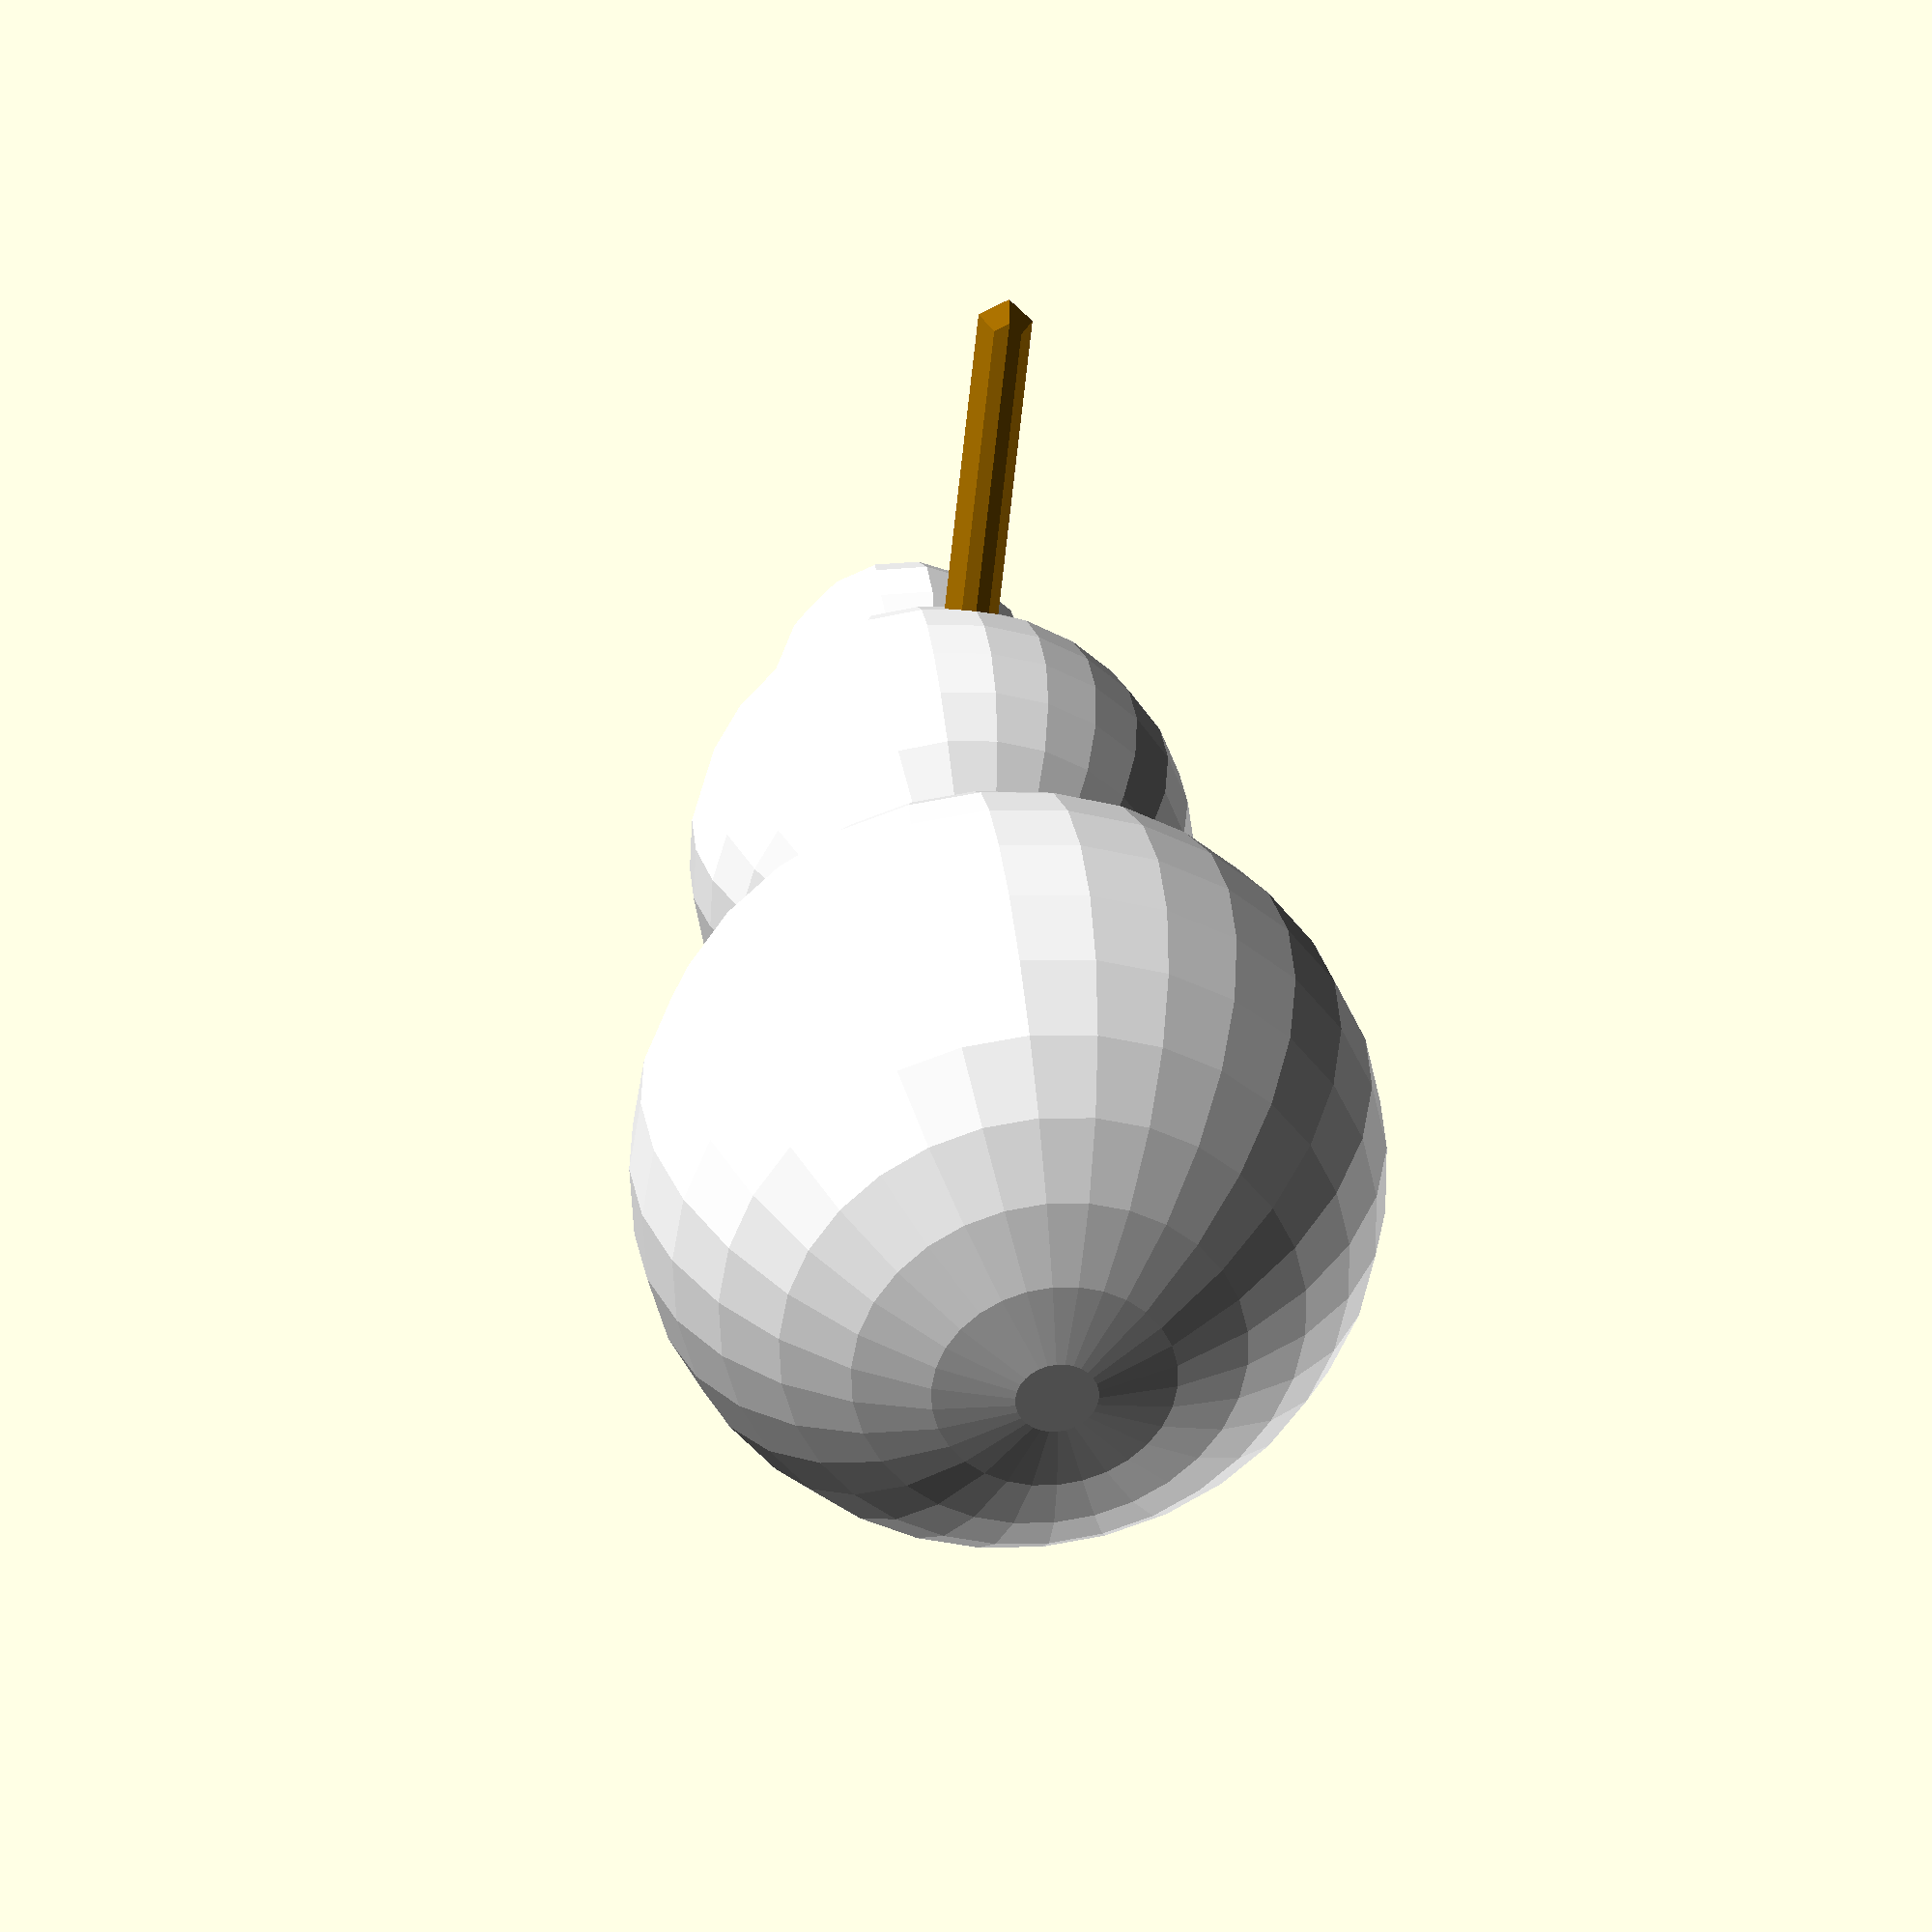
<openscad>
//This program builds a snowman with a random body
//Sam Craig and Rob Klock

//Set random variables and transfer values for our snowman body

rad = rands(10,20,1)[0];
color([1,1,1]) sphere(rad);
rad2 = rands(rad * .33, rad * .75, 1)[0];


trans = (rad2 + rad - 2);
translate([0,0, trans])
color([1,1,1]) sphere(rad2);

armlength = rands(10, 20, 1)[0];
color([0.6,0.4,0.0])
hull(){
    
    arm_angle = rands(trans - 10,trans + 10, 1)[0];
    translate([armlength,0,arm_angle])
    
    color([0.6,0.4,0.0]) sphere(r = 1);
    translate([0,0, trans])
    color([0.6,0.4,0.0]) sphere(r = 1);
}

color([0.6,0.4,0.3])
hull(){
    
    arm_angle = rands(trans - 10,trans + 10, 1)[0];
    translate([-armlength,0, arm_angle])
    
    sphere(r = 1);
    translate([0,0, trans])
    sphere(r = 1);
}
rad3 = rands(rad2 * .33, rad2 * .75, 1)[0];
trans2 = (rad3 + trans + rad2 - 2);
translate([0,0, trans2])
color([1,1,1]) sphere(rad3);

//make the hat random based on a boolean
</openscad>
<views>
elev=147.2 azim=79.6 roll=6.6 proj=p view=wireframe
</views>
